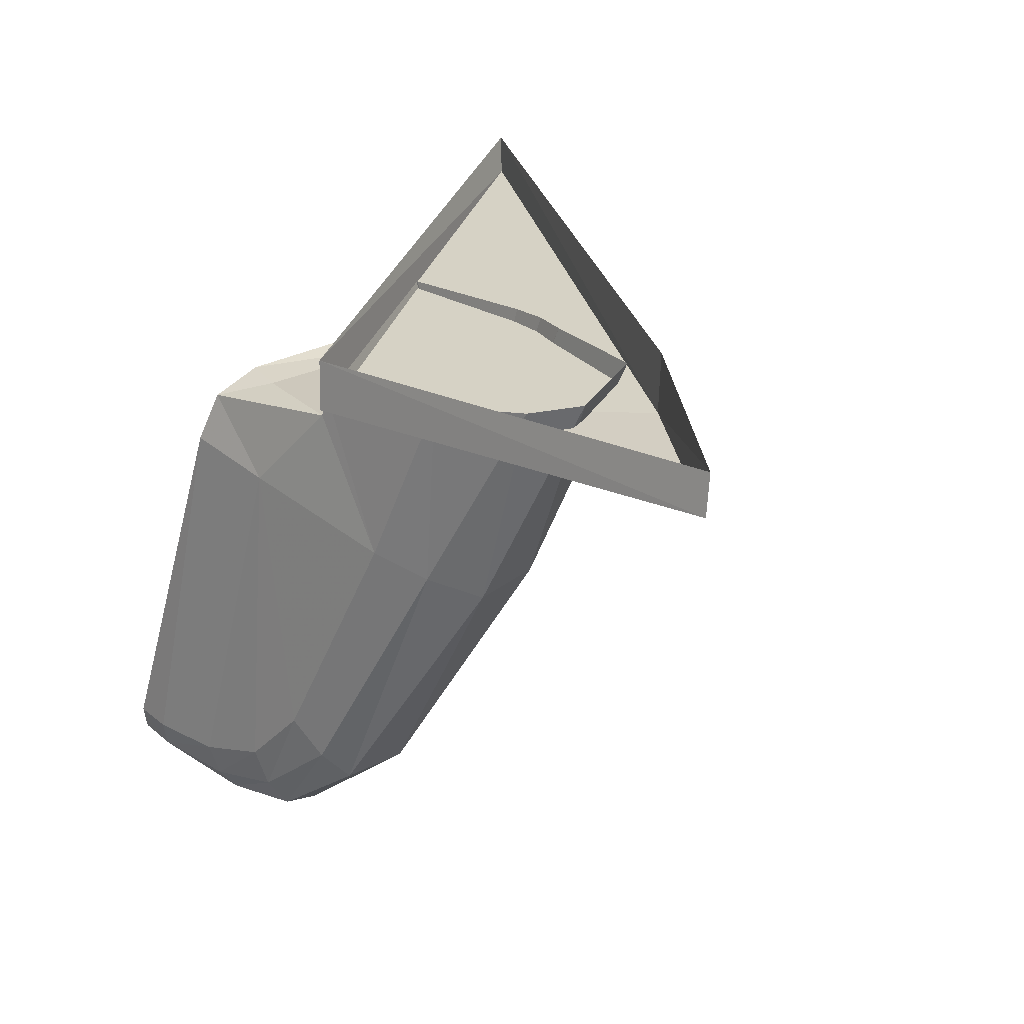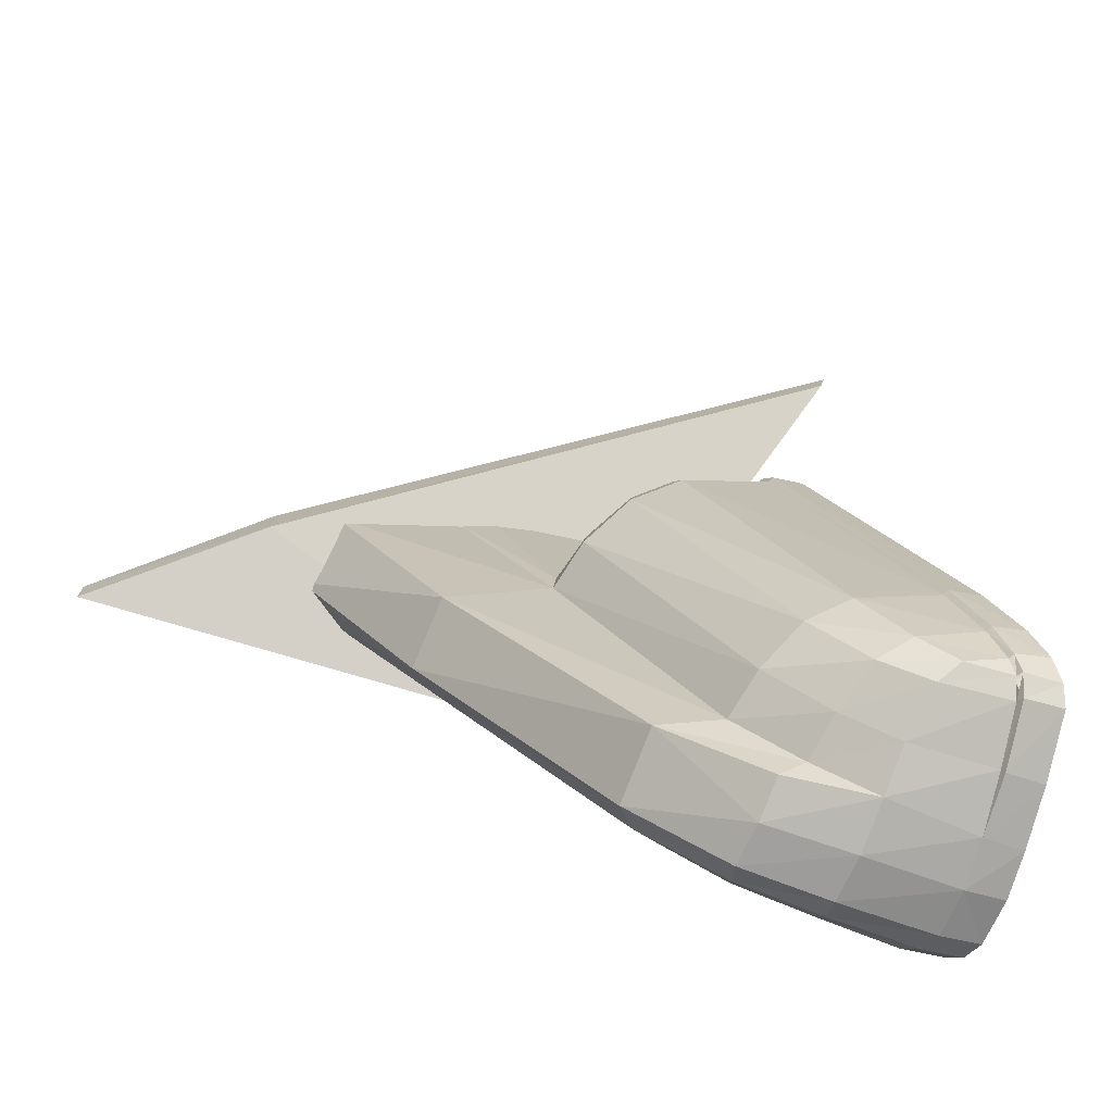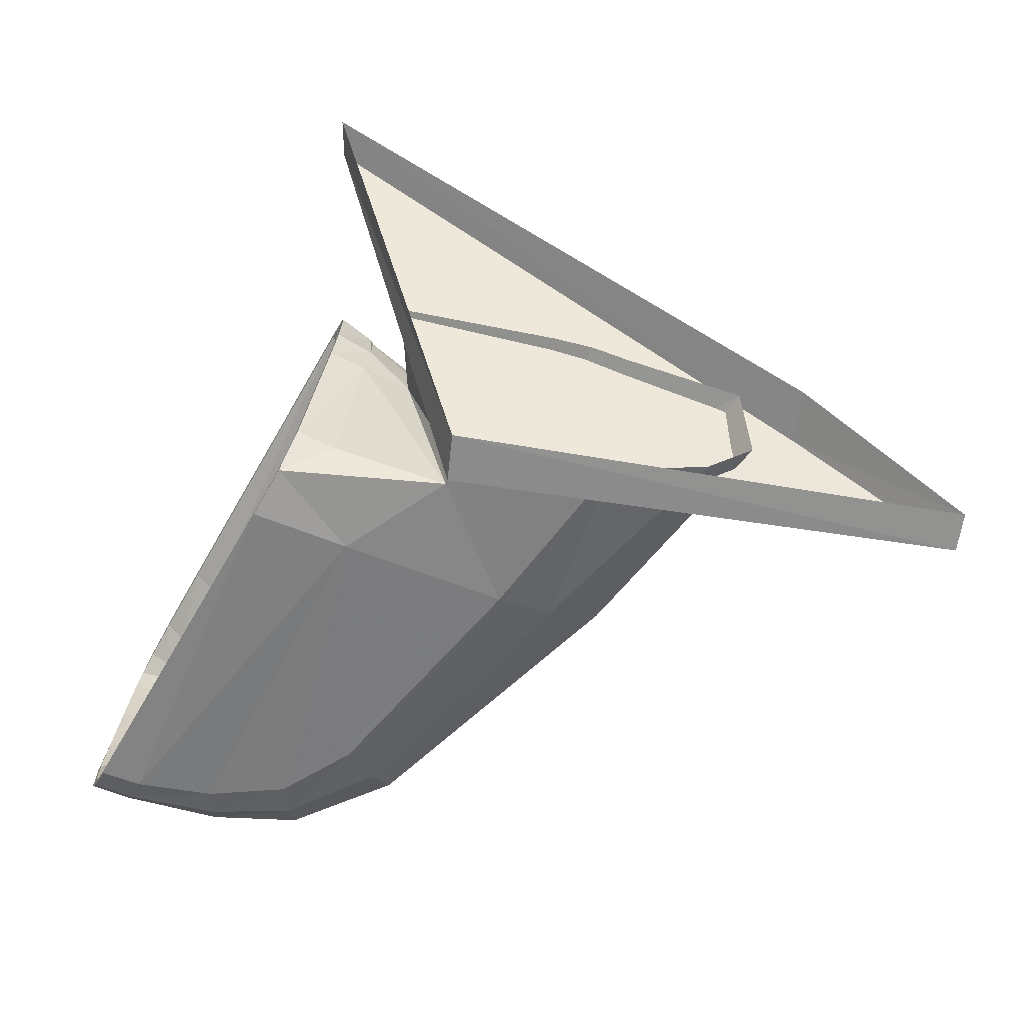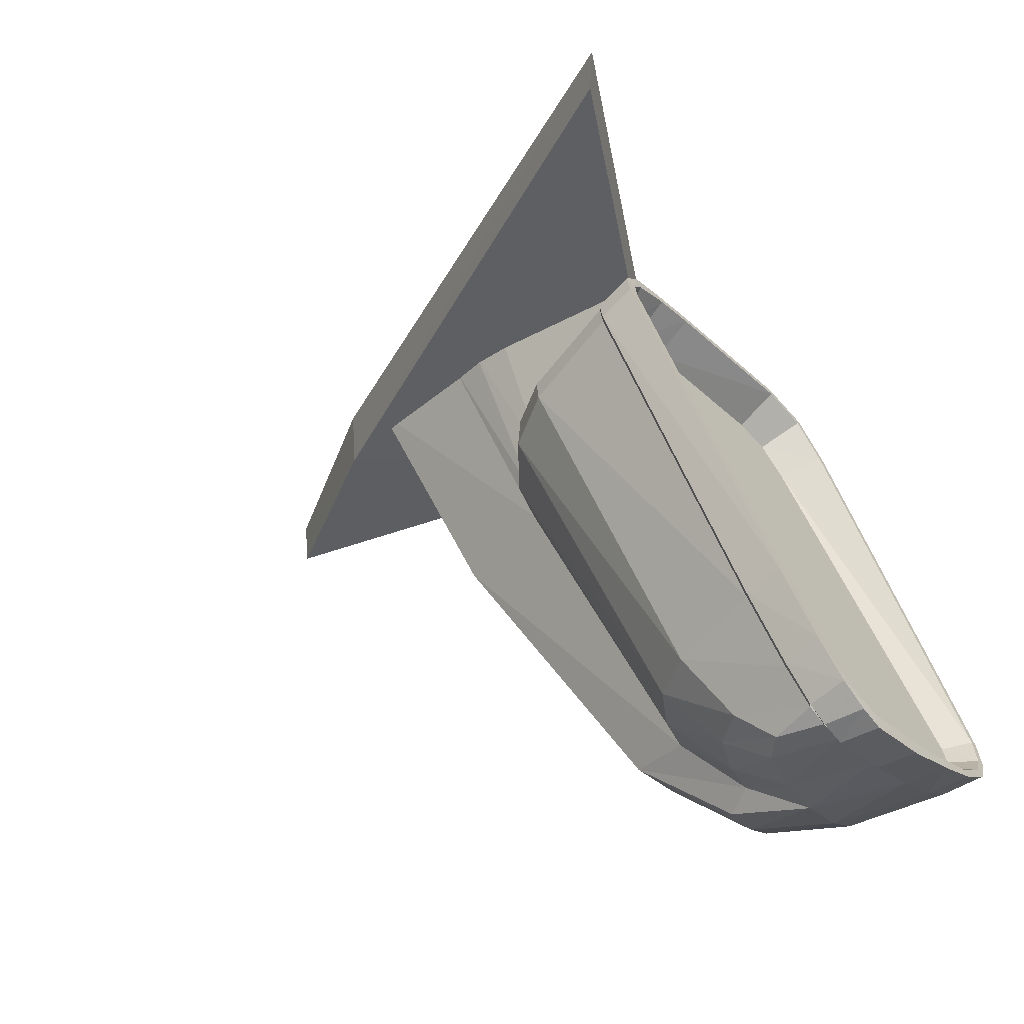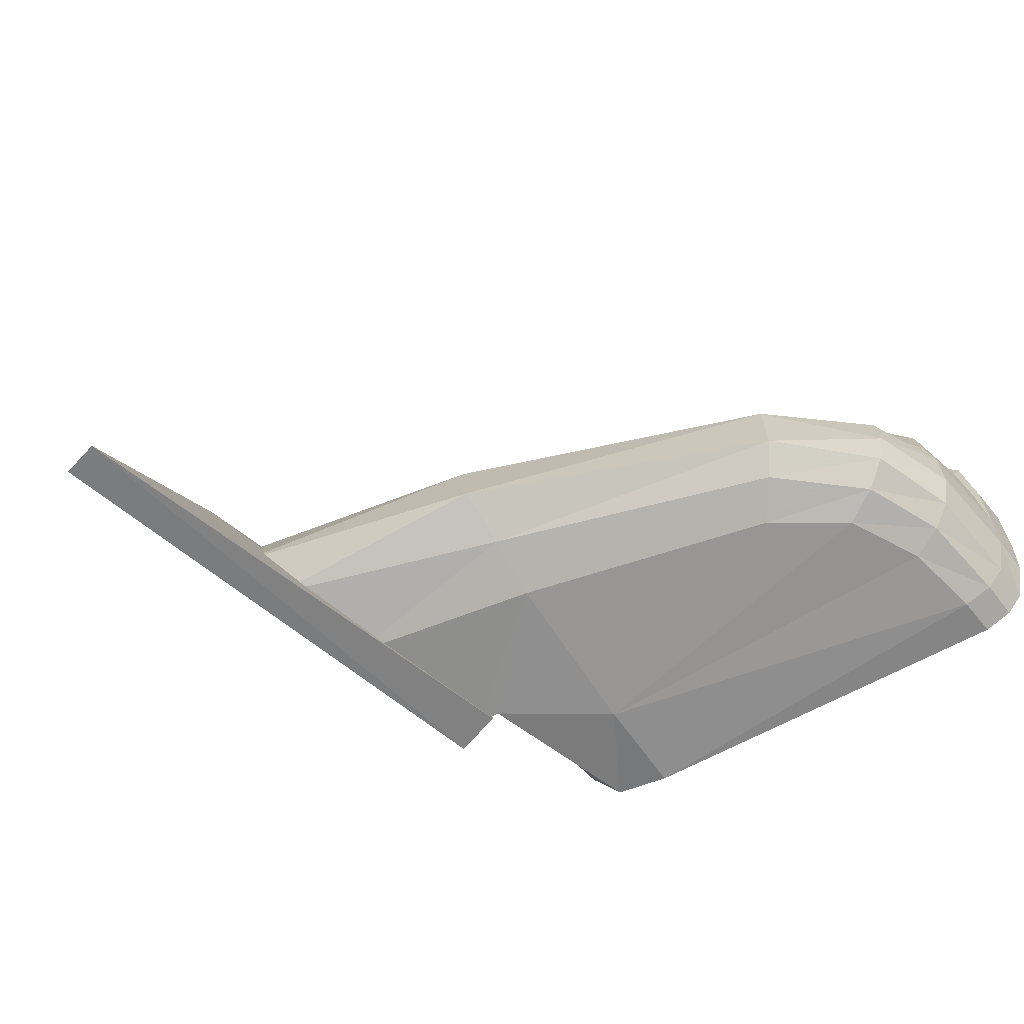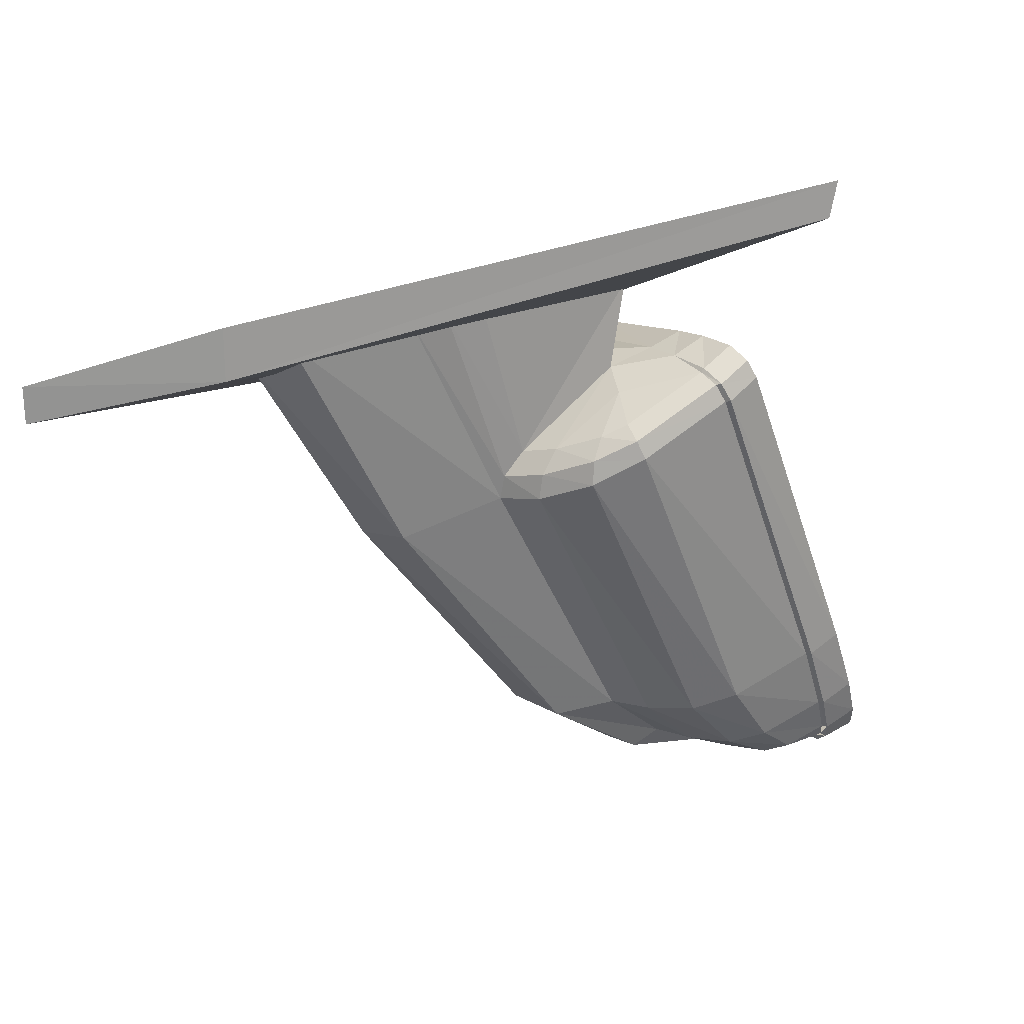
<metadata>
{"format":"obj","ext":"obj","renderer":"f3d","projection":"perspective","resolution":1024,"background":"white","views":[{"elev":15.0,"azim":43.6,"up":"+Z"},{"elev":-79.8,"azim":160.2,"up":"+Z"},{"elev":-62.8,"azim":-6.1,"up":"+Y"},{"elev":-23.4,"azim":-148.3,"up":"+Z"},{"elev":-63.3,"azim":140.6,"up":"+Y"},{"elev":18.8,"azim":143.7,"up":"+Z"}]}
</metadata>
<code>
v 0.06598 0.04783 -0.1543
v 0.06633 0.04747 -0.1535
v 0.05494 0.04724 -0.1769
v 0.05079 0.04553 -0.1853
v 0.0504 0.04424 -0.186
v 0.0665 0.04667 -0.1531
v 0.05003 0.04072 -0.1863
v 0.06646 0.0444 -0.153
v 0.04971 0.03639 -0.1865
v 0.06616 0.04134 -0.1532
v 0.04959 0.03322 -0.1865
v 0.06481 0.02999 -0.1548
v 0.0498 0.03036 -0.1857
v 0.06408 0.02788 -0.1561
v 0.0501 0.02943 -0.185
v 0.05068 0.02881 -0.1838
v 0.06274 0.02742 -0.1588
v 0.0525 0.04672 -0.1819
v 0.05135 0.04614 -0.1842
v 0.08482 0.03822 -0.1464
v 0.07939 0.03818 -0.1603
v 0.08746 0.03734 -0.1468
v 0.07793 0.03865 -0.1584
v 0.08186 0.03881 -0.1462
v 0.06937 0.04043 -0.1457
v 0.0705 0.04024 -0.1524
v 0.07697 0.0417 -0.1576
v 0.07189 0.04303 -0.1536
v 0.07494 0.04474 -0.1563
v 0.07324 0.04582 -0.1554
v 0.07346 0.04727 -0.1563
v 0.06702 0.04887 -0.1525
v 0.06721 0.04731 -0.1518
v 0.06716 0.04403 -0.1512
v 0.06702 0.04742 -0.1515
v 0.06682 0.04927 -0.1524
v 0.06437 0.04943 -0.1509
v 0.06457 0.04761 -0.15
v 0.06418 0.04859 -0.1512
v 0.06434 0.04737 -0.1507
v 0.06421 0.04427 -0.1505
v 0.06444 0.04425 -0.15
v 0.06408 0.041 -0.1503
v 0.06689 0.04079 -0.1513
v 0.06254 0.02925 -0.152
v 0.06549 0.02845 -0.1527
v 0.0615 0.0262 -0.1539
v 0.07407 0.02594 -0.1536
v 0.067 0.0256 -0.1595
v 0.07915 0.0263 -0.1633
v 0.07472 0.02589 -0.1519
v 0.08623 0.02573 -0.151
v 0.08335 0.02763 -0.1647
v 0.09374 0.02723 -0.1506
v 0.08718 0.02956 -0.1657
v 0.0972 0.02935 -0.1499
v 0.08684 0.03496 -0.1648
v 0.09637 0.0347 -0.1478
v 0.07949 0.03778 -0.1622
v 0.07852 0.0416 -0.1615
v 0.07831 0.04176 -0.1595
v 0.07624 0.04542 -0.1598
v 0.0761 0.04533 -0.1579
v 0.07301 0.04777 -0.1577
v 0.06648 0.04939 -0.1539
v 0.06628 0.0498 -0.1537
v 0.06383 0.04995 -0.1522
v 0.06376 0.04899 -0.1523
v 0.05332 0.04854 -0.1762
v 0.05334 0.0495 -0.1762
v 0.05591 0.04926 -0.1774
v 0.05612 0.04885 -0.1775
v 0.06212 0.04706 -0.1803
v 0.06483 0.04478 -0.1817
v 0.06657 0.04099 -0.1825
v 0.06742 0.03728 -0.183
v 0.07189 0.03543 -0.1836
v 0.07205 0.02977 -0.1839
v 0.07061 0.02815 -0.182
v 0.06857 0.0271 -0.1794
v 0.06347 0.02723 -0.1834
v 0.06389 0.02815 -0.1862
v 0.06445 0.02969 -0.1882
v 0.06411 0.03295 -0.1887
v 0.06401 0.0362 -0.1884
v 0.06232 0.03725 -0.1869
v 0.06169 0.04081 -0.1866
v 0.06046 0.04465 -0.1859
v 0.05845 0.04672 -0.1849
v 0.05381 0.04824 -0.1827
v 0.0536 0.04866 -0.1826
v 0.05102 0.049 -0.1814
v 0.05102 0.04804 -0.1813
v 0.04976 0.04736 -0.1841
v 0.0497 0.04829 -0.1844
v 0.05232 0.04791 -0.1855
v 0.05254 0.04749 -0.1855
v 0.05549 0.04656 -0.1869
v 0.0567 0.04492 -0.1877
v 0.05738 0.04083 -0.1885
v 0.05747 0.03722 -0.1891
v 0.05753 0.03326 -0.1893
v 0.0578 0.02973 -0.1886
v 0.0576 0.02819 -0.187
v 0.05749 0.02727 -0.1846
v 0.05169 0.02698 -0.184
v 0.05091 0.02794 -0.186
v 0.05046 0.02952 -0.1873
v 0.05033 0.03306 -0.1881
v 0.05054 0.03669 -0.1883
v 0.05098 0.04106 -0.1879
v 0.05153 0.04538 -0.1873
v 0.05194 0.04679 -0.1866
v 0.05128 0.04578 -0.1877
v 0.05171 0.04718 -0.1868
v 0.04889 0.04726 -0.1862
v 0.04904 0.04644 -0.1856
v 0.04868 0.04534 -0.1863
v 0.04844 0.04594 -0.1872
v 0.05073 0.04106 -0.1883
v 0.04791 0.04109 -0.1877
v 0.04754 0.03662 -0.1877
v 0.04735 0.03317 -0.1874
v 0.04751 0.0297 -0.1865
v 0.04773 0.02996 -0.1861
v 0.04758 0.03324 -0.1869
v 0.04778 0.0366 -0.187
v 0.04817 0.04102 -0.1868
v 0.0481 0.02861 -0.185
v 0.04793 0.02815 -0.1853
v 0.0487 0.02721 -0.1834
v 0.04879 0.02777 -0.1833
v 0.05991 0.02619 -0.1575
v 0.05989 0.02562 -0.1575
v 0.0614 0.02672 -0.1542
v 0.06234 0.02947 -0.1525
v 0.06386 0.04108 -0.1508
v 0.1008 0.03275 -0.1504
v 0.06325 0.0565 -0.1388
v 0.07418 0.02562 -0.1531
v 0.06285 0.05684 -0.136
v 0.1009 0.03289 -0.1462
v 0.1128 0.02357 -0.1508
v 0.1126 0.02339 -0.1538
v 0.07418 0.02569 -0.1493
f 1 2 3
f 2 4 3
f 5 4 2
f 6 5 2
f 7 5 6
f 8 7 6
f 9 7 8
f 10 9 8
f 11 9 10
f 12 11 10
f 13 11 12
f 14 13 12
f 15 13 14
f 16 15 14
f 17 16 14
f 4 18 3
f 19 18 4
f 20 21 22
f 21 20 23
f 24 23 20
f 24 25 23
f 26 23 25
f 23 26 27
f 28 27 26
f 27 28 29
f 30 29 28
f 30 31 29
f 31 30 32
f 33 32 30
f 30 28 33
f 34 33 28
f 35 33 34
f 35 36 33
f 36 35 37
f 38 37 35
f 37 38 39
f 40 39 38
f 39 40 2
f 6 2 40
f 40 41 6
f 41 40 42
f 38 42 40
f 38 35 42
f 34 42 35
f 42 34 43
f 44 43 34
f 43 44 45
f 46 45 44
f 45 46 47
f 48 47 46
f 48 49 47
f 49 48 50
f 51 50 48
f 50 51 52
f 50 52 53
f 54 53 52
f 53 54 55
f 56 55 54
f 55 56 57
f 58 57 56
f 57 58 59
f 22 59 58
f 59 22 21
f 59 21 60
f 61 60 21
f 60 61 62
f 63 62 61
f 62 63 64
f 31 64 63
f 64 31 65
f 32 65 31
f 65 32 66
f 36 66 32
f 66 36 67
f 37 67 36
f 67 37 68
f 39 68 37
f 68 39 1
f 2 1 39
f 1 3 68
f 69 68 3
f 68 69 67
f 70 67 69
f 67 70 66
f 71 66 70
f 66 71 65
f 72 65 71
f 65 72 64
f 73 64 72
f 64 73 62
f 74 62 73
f 62 74 60
f 75 60 74
f 60 75 59
f 76 59 75
f 59 76 57
f 77 57 76
f 57 77 55
f 78 55 77
f 55 78 53
f 79 53 78
f 53 79 50
f 80 50 79
f 50 80 49
f 80 81 49
f 81 80 82
f 79 82 80
f 82 79 83
f 78 83 79
f 83 78 84
f 77 84 78
f 84 77 85
f 85 77 86
f 76 86 77
f 86 76 87
f 75 87 76
f 87 75 88
f 74 88 75
f 88 74 89
f 73 89 74
f 89 73 90
f 72 90 73
f 90 72 91
f 71 91 72
f 91 71 92
f 70 92 71
f 92 70 93
f 69 93 70
f 93 69 18
f 3 18 69
f 18 19 93
f 94 93 19
f 93 94 92
f 95 92 94
f 92 95 91
f 96 91 95
f 91 96 90
f 97 90 96
f 90 97 89
f 98 89 97
f 89 98 88
f 99 88 98
f 88 99 87
f 100 87 99
f 87 100 86
f 101 86 100
f 86 101 85
f 85 101 84
f 102 84 101
f 84 102 83
f 103 83 102
f 83 103 82
f 104 82 103
f 82 104 81
f 105 81 104
f 49 81 105
f 49 105 106
f 106 105 107
f 104 107 105
f 107 104 108
f 103 108 104
f 108 103 109
f 102 109 103
f 109 102 110
f 101 110 102
f 110 101 111
f 100 111 101
f 111 100 112
f 99 112 100
f 112 99 113
f 98 113 99
f 113 98 97
f 112 114 111
f 114 112 115
f 115 116 114
f 116 115 95
f 96 95 115
f 115 113 96
f 116 95 117
f 94 117 95
f 117 94 4
f 19 4 94
f 4 5 117
f 118 117 5
f 117 118 116
f 119 116 118
f 119 114 116
f 114 119 120
f 121 120 119
f 120 121 110
f 122 110 121
f 110 122 109
f 123 109 122
f 123 124 109
f 124 123 125
f 126 125 123
f 125 126 13
f 11 13 126
f 126 127 11
f 127 126 122
f 123 122 126
f 122 121 127
f 128 127 121
f 127 128 9
f 7 9 128
f 128 118 7
f 118 128 119
f 121 119 128
f 5 7 118
f 9 11 127
f 13 15 125
f 129 125 15
f 125 129 124
f 130 124 129
f 124 130 108
f 107 108 130
f 130 131 107
f 131 130 132
f 129 132 130
f 132 129 16
f 15 16 129
f 16 17 132
f 133 132 17
f 132 133 131
f 134 131 133
f 131 134 106
f 49 106 134
f 134 47 49
f 47 134 135
f 133 135 134
f 135 133 14
f 17 14 133
f 14 12 135
f 136 135 12
f 135 136 47
f 45 47 136
f 136 137 45
f 137 136 10
f 12 10 136
f 10 8 137
f 41 137 8
f 137 41 43
f 42 43 41
f 43 45 137
f 8 6 41
f 106 107 131
f 108 109 124
f 120 110 111
f 120 111 114
f 63 29 31
f 29 63 27
f 61 27 63
f 27 61 23
f 21 23 61
f 48 26 51
f 26 48 44
f 46 44 48
f 44 34 26
f 28 26 34
f 25 51 26
f 138 139 140
f 139 138 141
f 142 141 138
f 142 138 143
f 144 143 138
f 143 144 145
f 140 145 144
f 140 139 145
f 141 145 139
f 144 138 140

</code>
